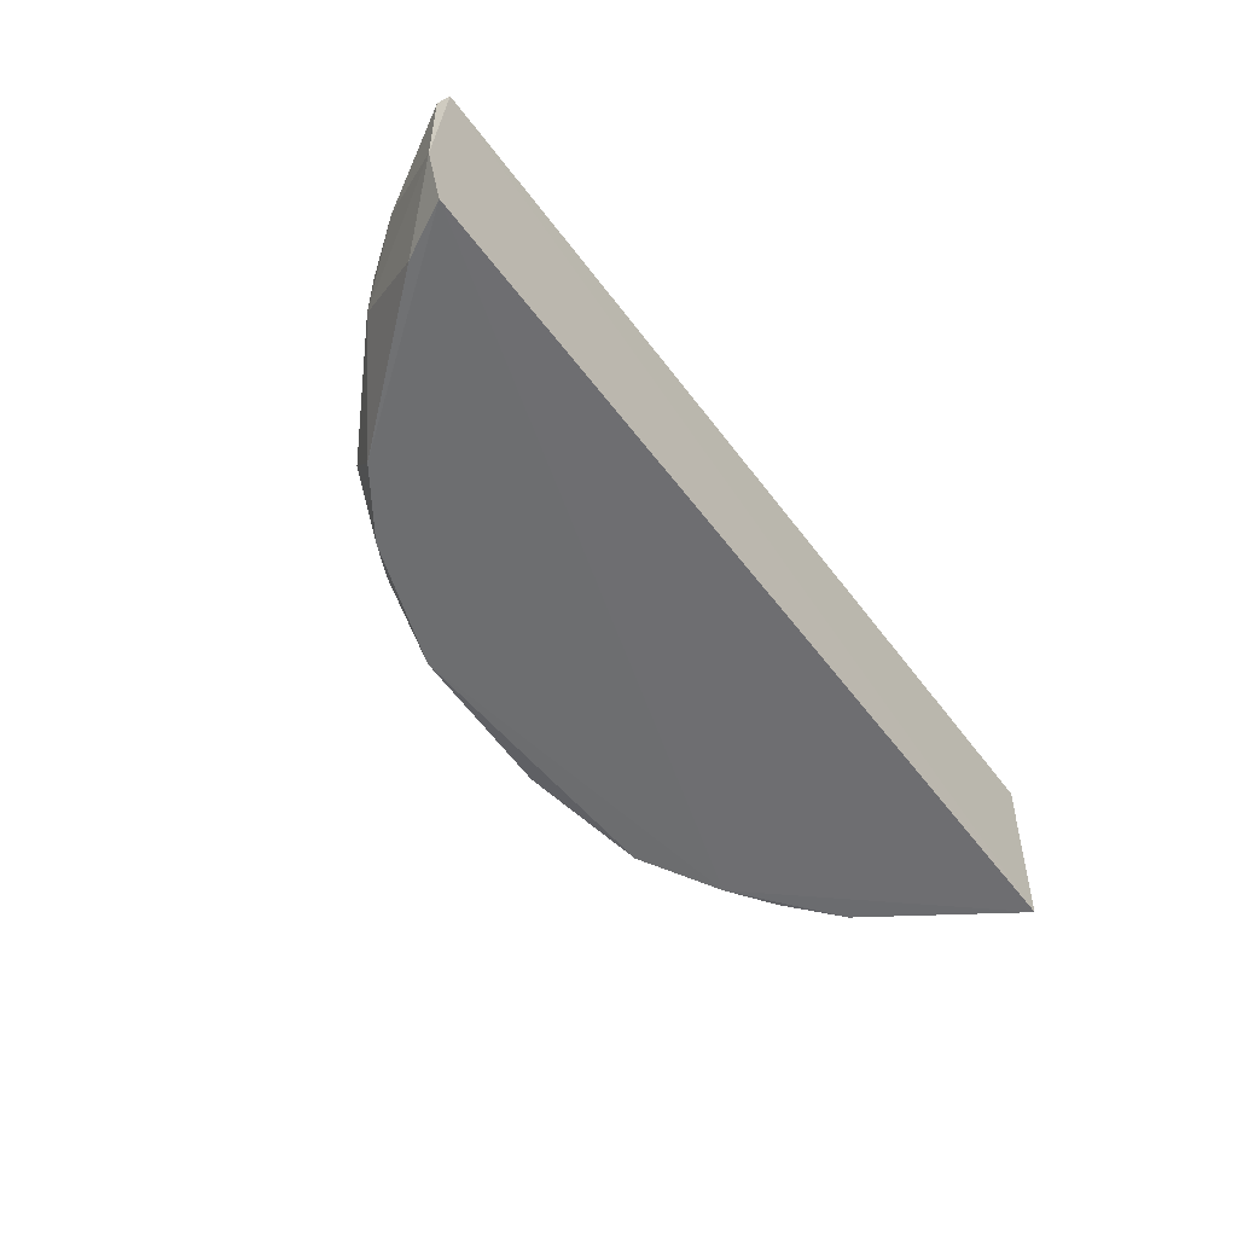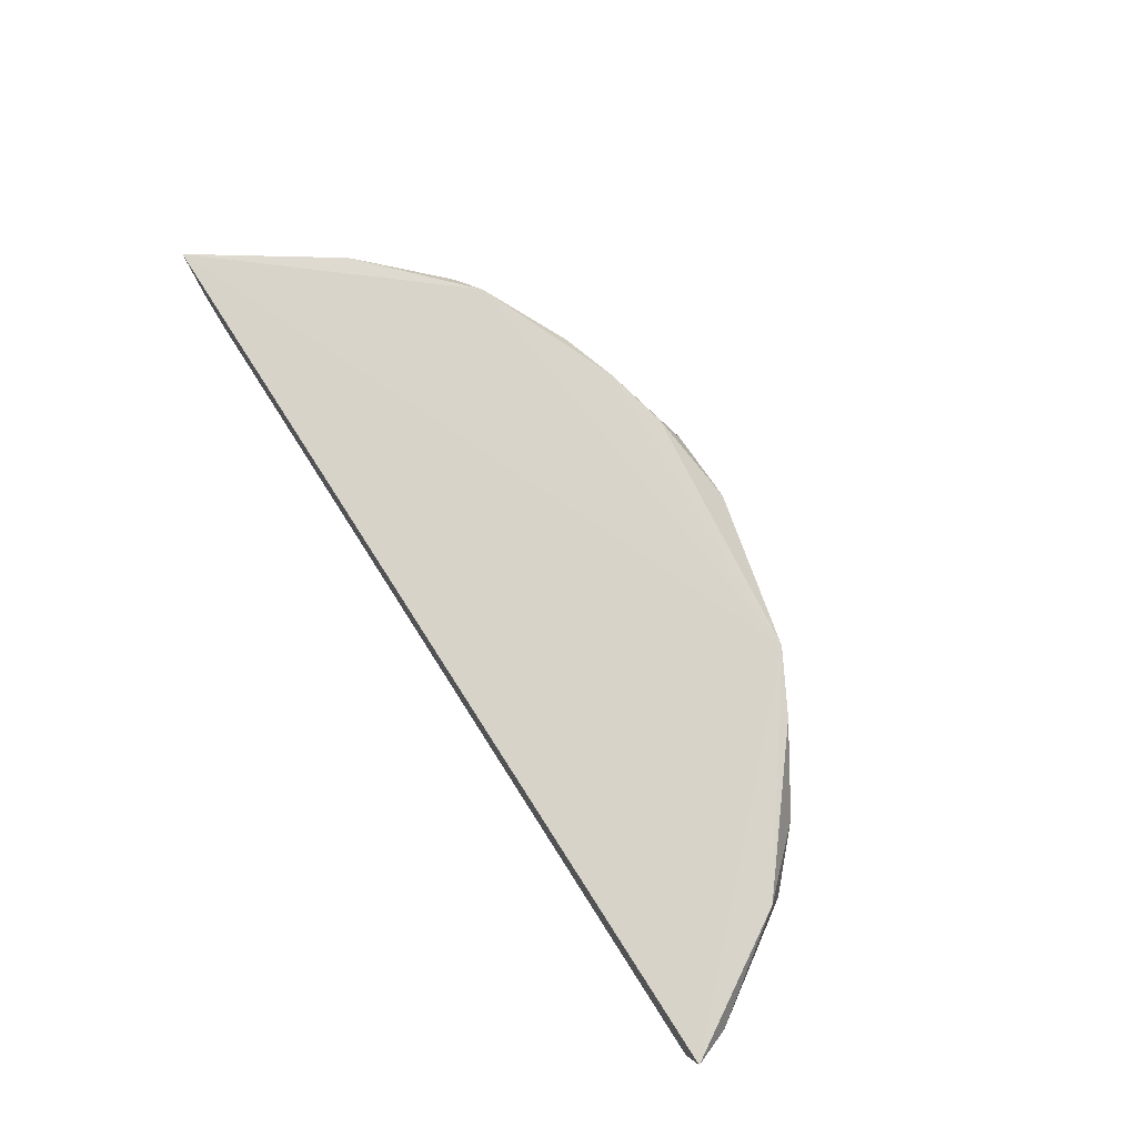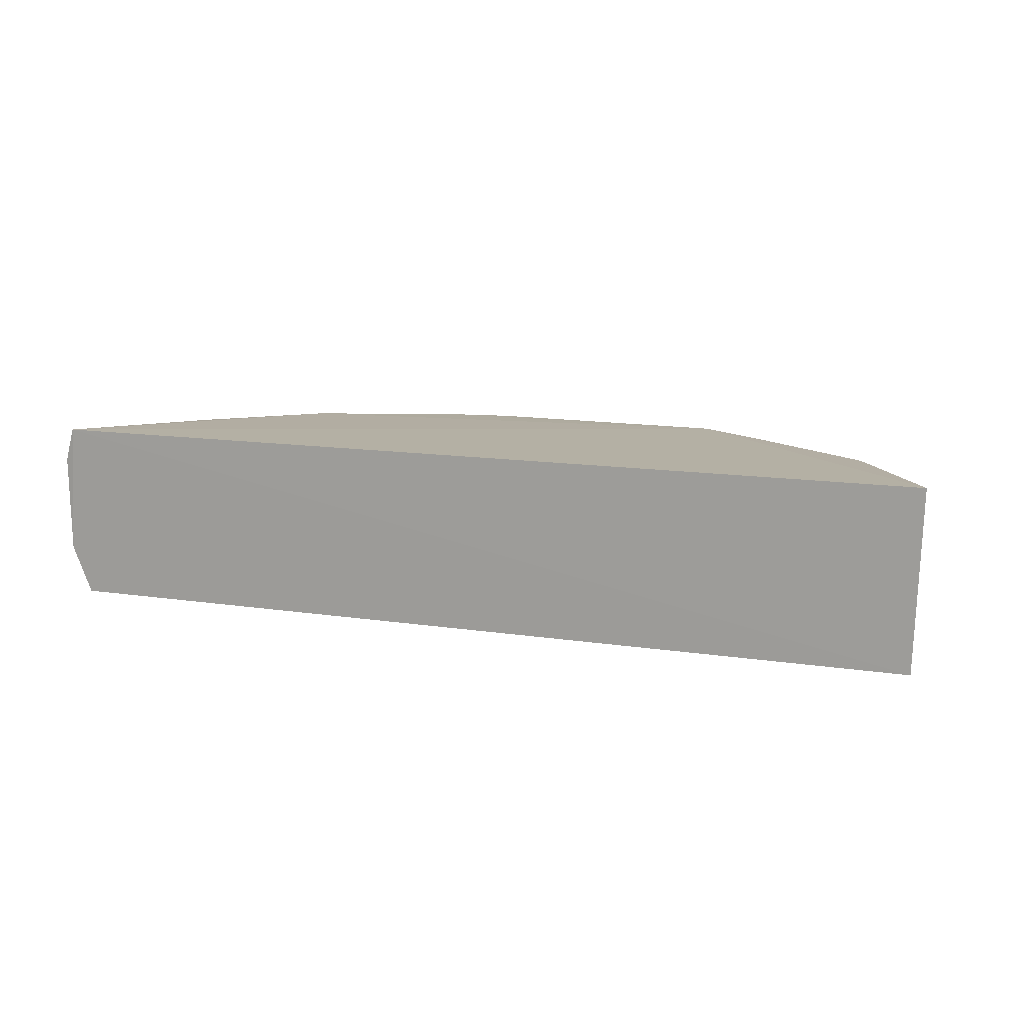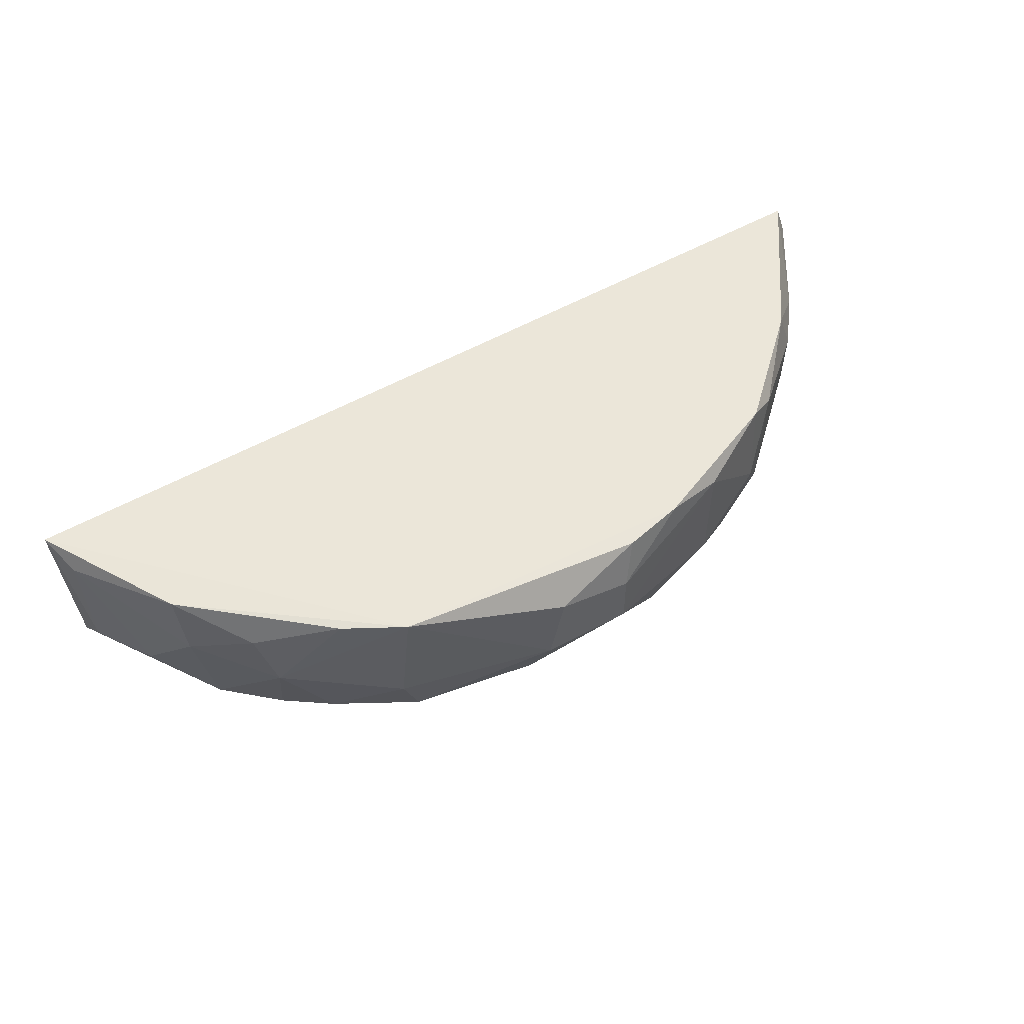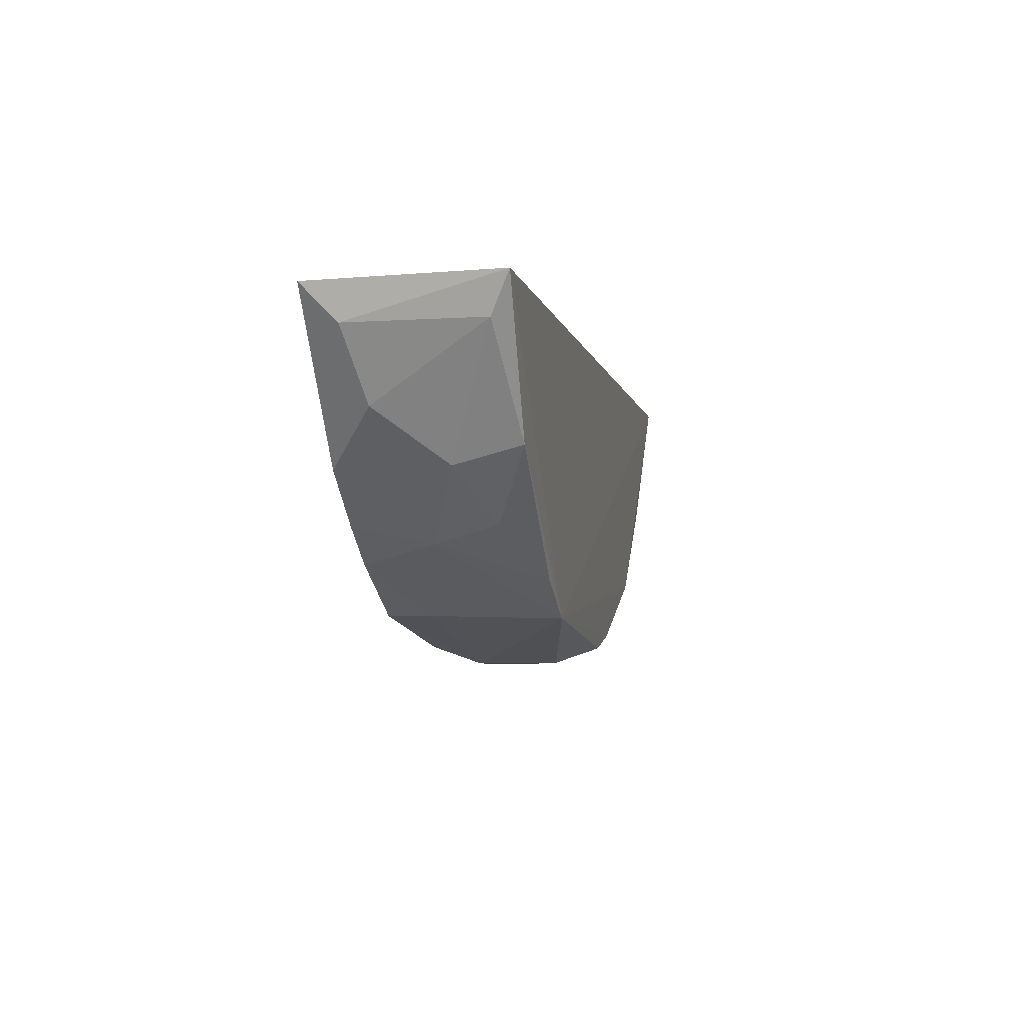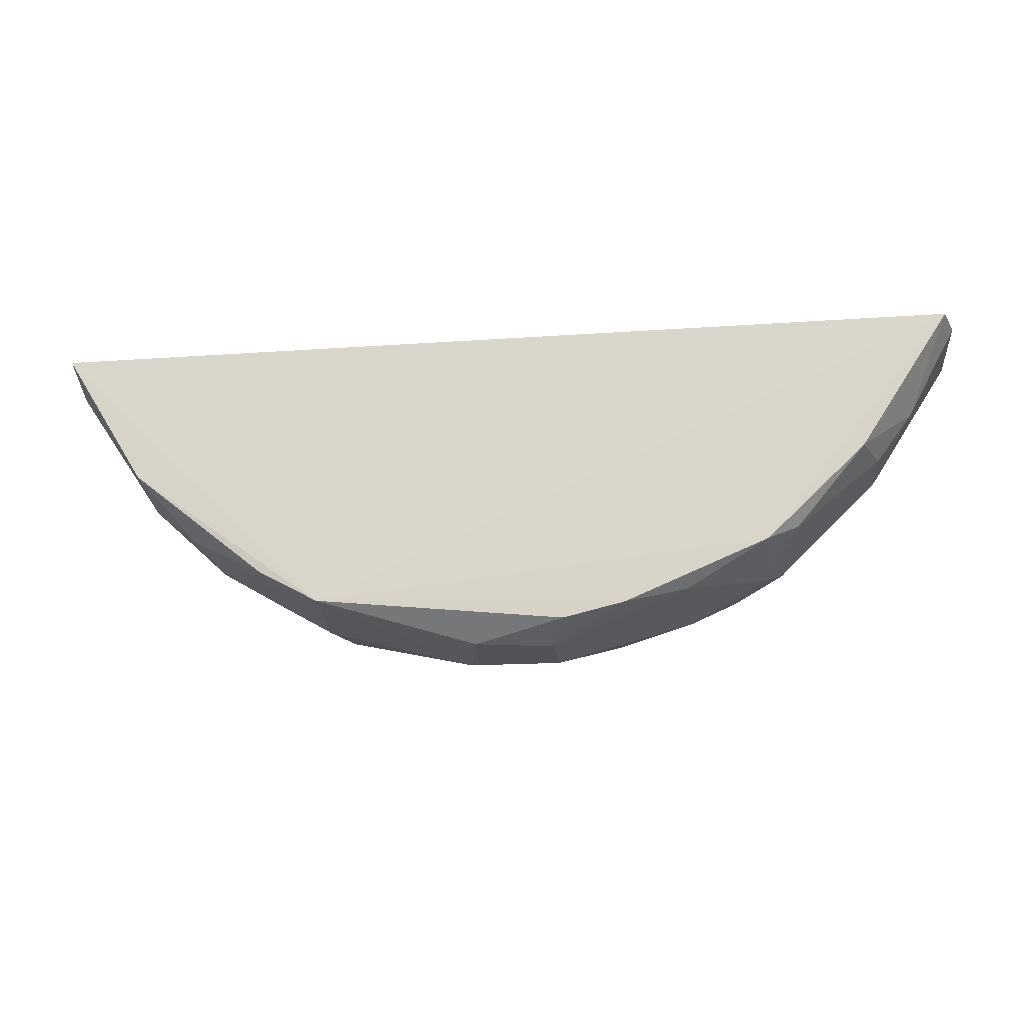
<metadata>
{"format":"obj","ext":"obj","renderer":"f3d","projection":"perspective","resolution":1024,"background":"white","views":[{"elev":-55.2,"azim":126.2,"up":"+Z"},{"elev":76.7,"azim":-122.6,"up":"+Z"},{"elev":12.4,"azim":-159.9,"up":"+Z"},{"elev":56.1,"azim":-30.0,"up":"+Z"},{"elev":-4.8,"azim":-78.8,"up":"+Y"},{"elev":-20.2,"azim":7.1,"up":"+Y"}]}
</metadata>
<code>
v -0.1154 -0.8196 -0.05779
v 0.8211 -0.2352 0.09075
v 0.8181 -0.2362 -0.09164
v -0.8865 -0.2344 0.1521
v -0.8749 -0.2385 -0.1815
v 0.1925 -0.7638 0.1383
v 0.3917 -0.6807 -0.171
v -0.4874 -0.6821 0.1409
v -0.6014 -0.5966 -0.1726
v 0.7823 -0.2382 -0.1816
v 0.8018 -0.231 0.154
v 0.5109 -0.6253 0.1127
v -0.3686 -0.7362 -0.1703
v -0.7313 -0.5106 0.0279
v 0.6669 -0.4816 -0.05945
v -0.3785 -0.742 0.1432
v 0.1639 -0.7631 -0.1694
v 0.05228 -0.8194 0.05408
v 0.4473 -0.6805 -0.02987
v -0.7945 -0.4224 -0.08912
v -0.6045 -0.6256 -0.03011
v 0.6376 -0.4816 0.1442
v -0.7361 -0.4811 0.1456
v 0.5119 -0.5968 -0.1731
v -0.08709 -0.8185 0.08177
v 0.05258 -0.8204 -0.0579
v 0.4559 -0.6544 0.1419
v 0.7338 -0.3926 0.05774
v -0.1422 -0.7892 -0.1406
v -0.3983 -0.7372 -0.08633
v -0.6985 -0.5108 -0.1753
v -0.8629 -0.3023 0.1178
v 0.3058 -0.7364 -0.1142
v 0.3045 -0.7357 0.1102
v -0.5173 -0.6539 -0.173
v 0.7331 -0.3339 -0.1776
v 0.07946 -0.7898 0.137
v -0.6323 -0.5969 0.0843
v 0.4826 -0.6539 -0.0872
v 0.6679 -0.4815 0.05702
v -0.8619 -0.3025 -0.1196
f 20 32 41
f 5 3 10
f 2 3 11
f 5 4 11
f 3 5 11
f 11 4 16
f 16 8 21
f 16 4 23
f 8 16 23
f 7 17 24
f 16 1 25
f 18 25 26
f 25 1 26
f 16 6 27
f 11 16 27
f 19 12 27
f 22 11 27
f 12 22 27
f 3 2 28
f 2 11 28
f 15 3 28
f 11 22 28
f 1 13 29
f 13 17 29
f 26 1 29
f 17 26 29
f 13 1 30
f 1 16 30
f 16 21 30
f 14 20 31
f 21 14 31
f 9 21 31
f 20 14 32
f 23 4 32
f 14 23 32
f 17 7 33
f 26 17 33
f 26 33 34
f 6 18 34
f 18 26 34
f 27 6 34
f 19 27 34
f 33 19 34
f 5 10 35
f 17 13 35
f 21 9 35
f 10 24 35
f 24 17 35
f 13 30 35
f 30 21 35
f 31 5 35
f 9 31 35
f 10 3 36
f 3 15 36
f 24 10 36
f 15 24 36
f 6 16 37
f 18 6 37
f 16 25 37
f 25 18 37
f 14 21 38
f 21 8 38
f 23 14 38
f 8 23 38
f 12 19 39
f 24 15 39
f 7 24 39
f 33 7 39
f 19 33 39
f 22 12 40
f 15 28 40
f 28 22 40
f 12 39 40
f 39 15 40
f 4 5 41
f 5 31 41
f 31 20 41
f 32 4 41

</code>
